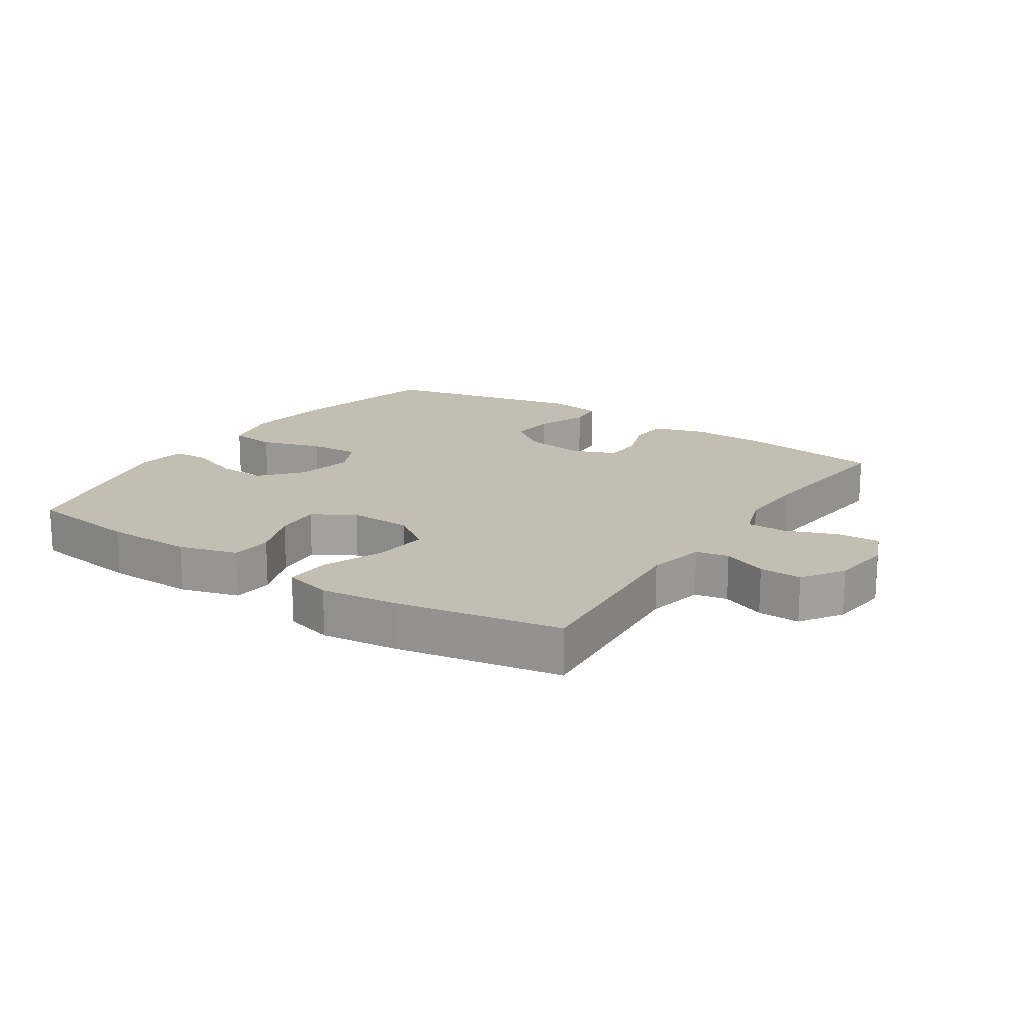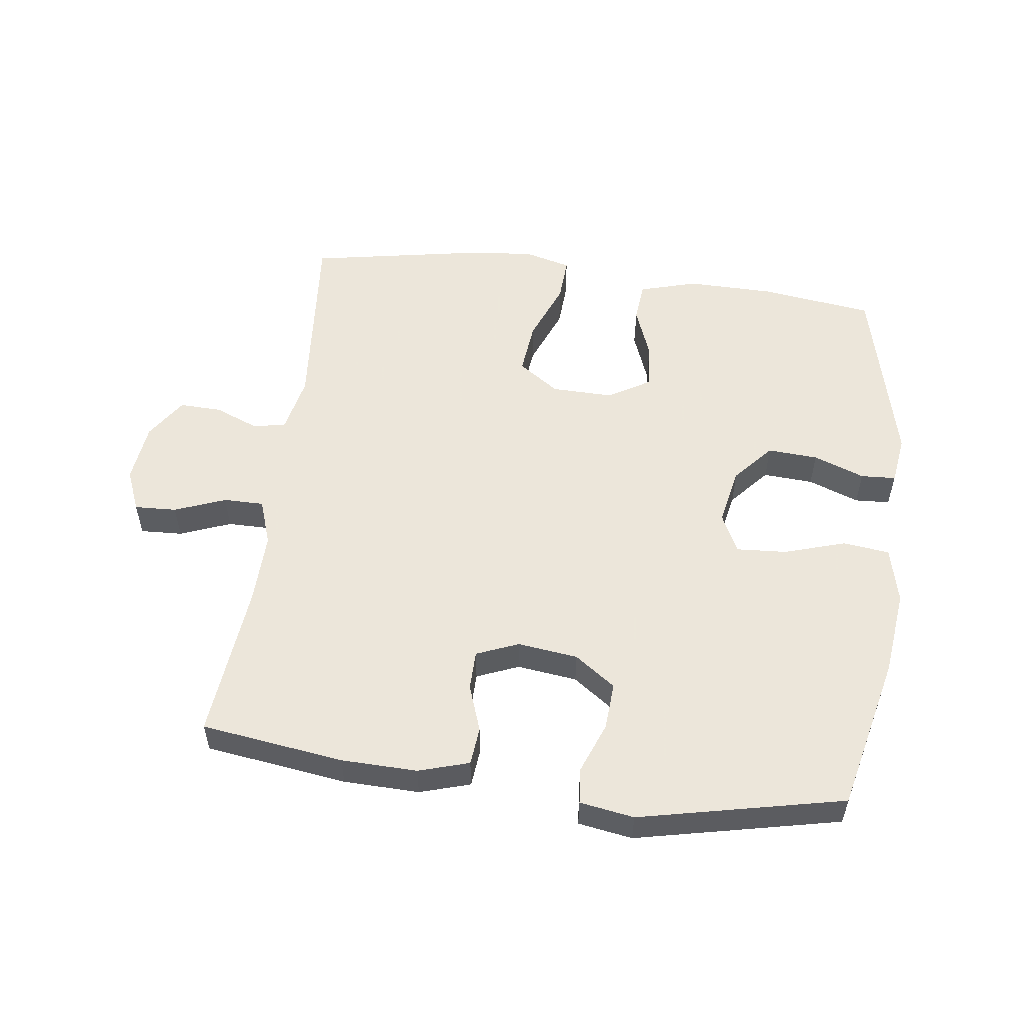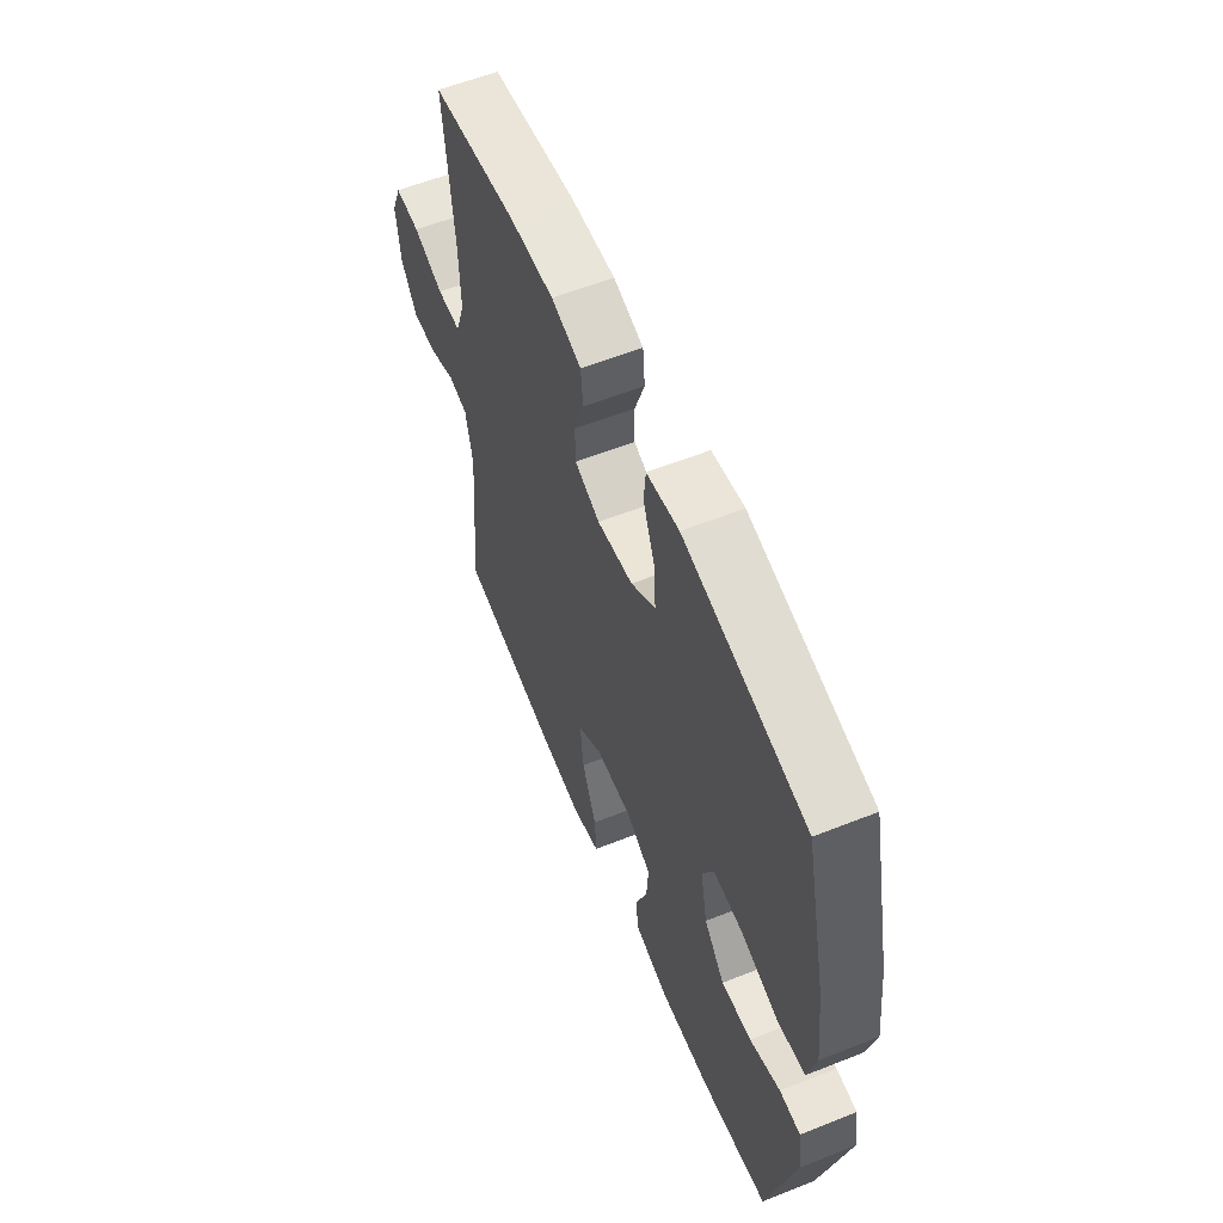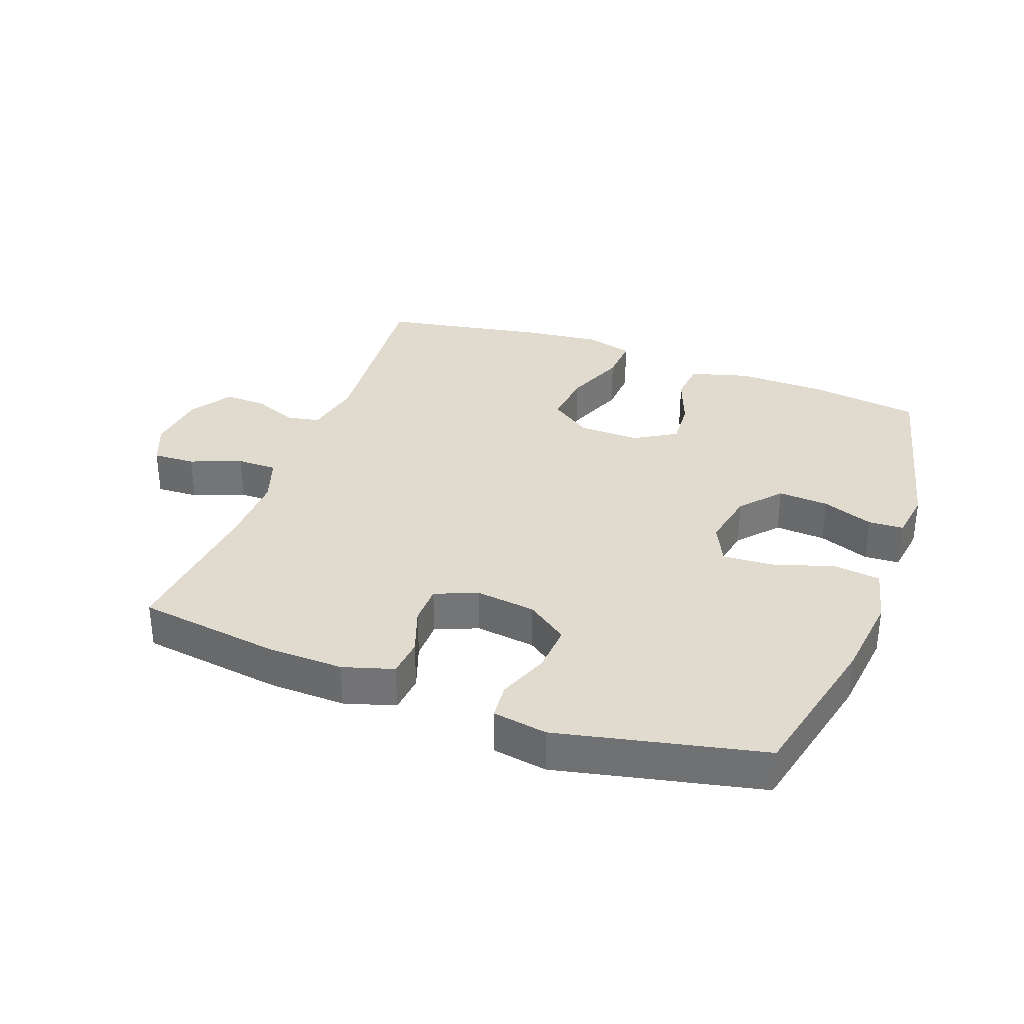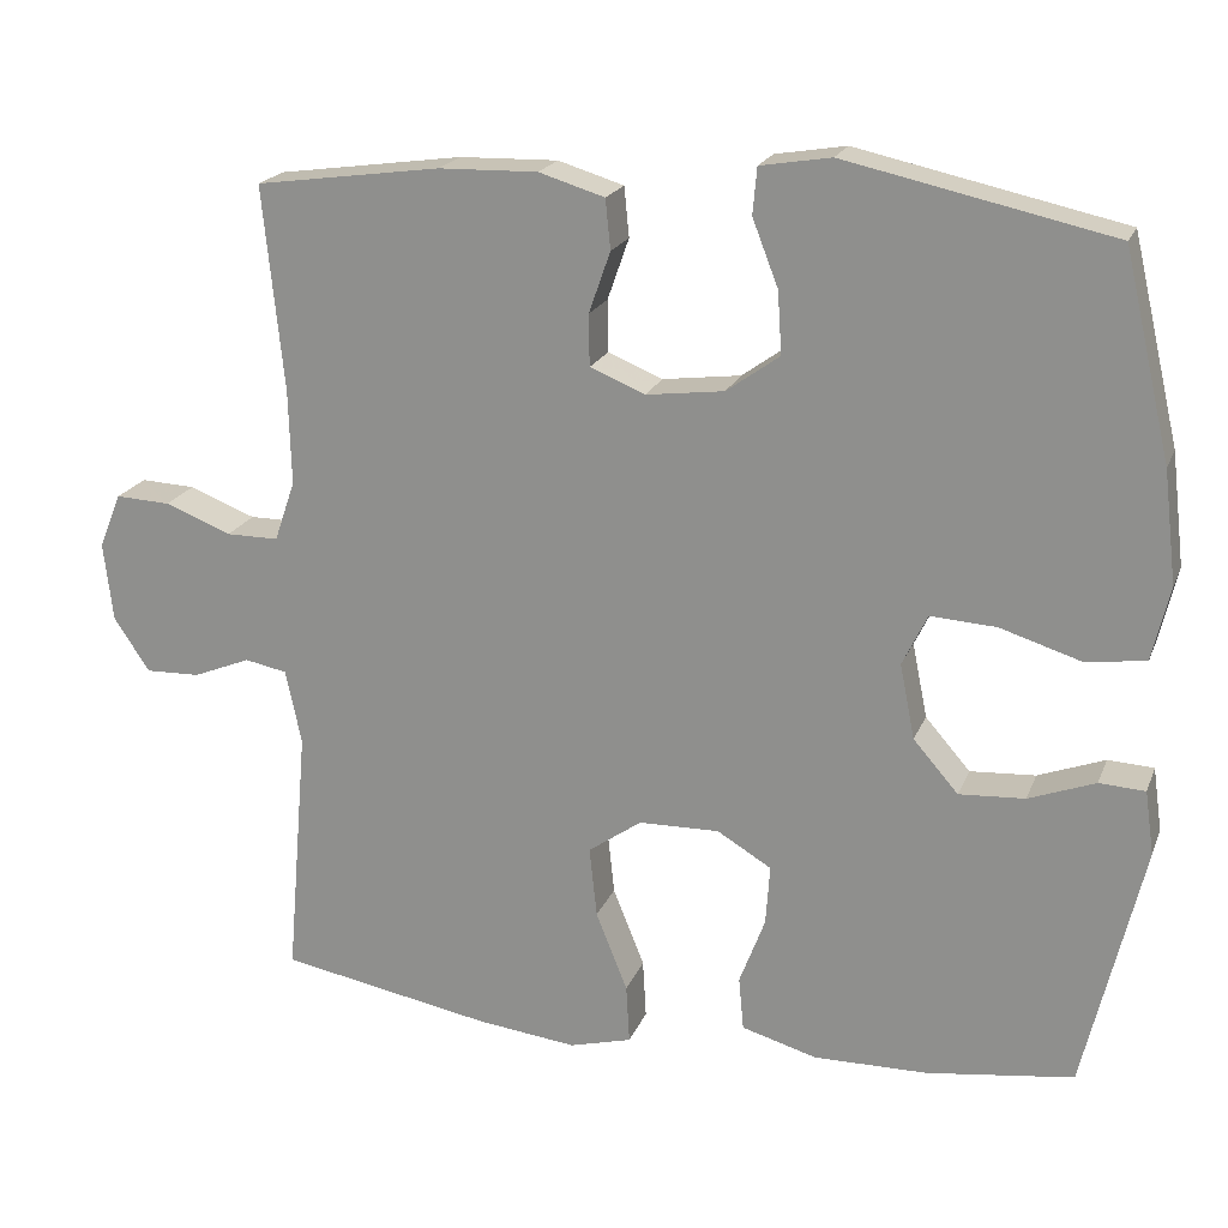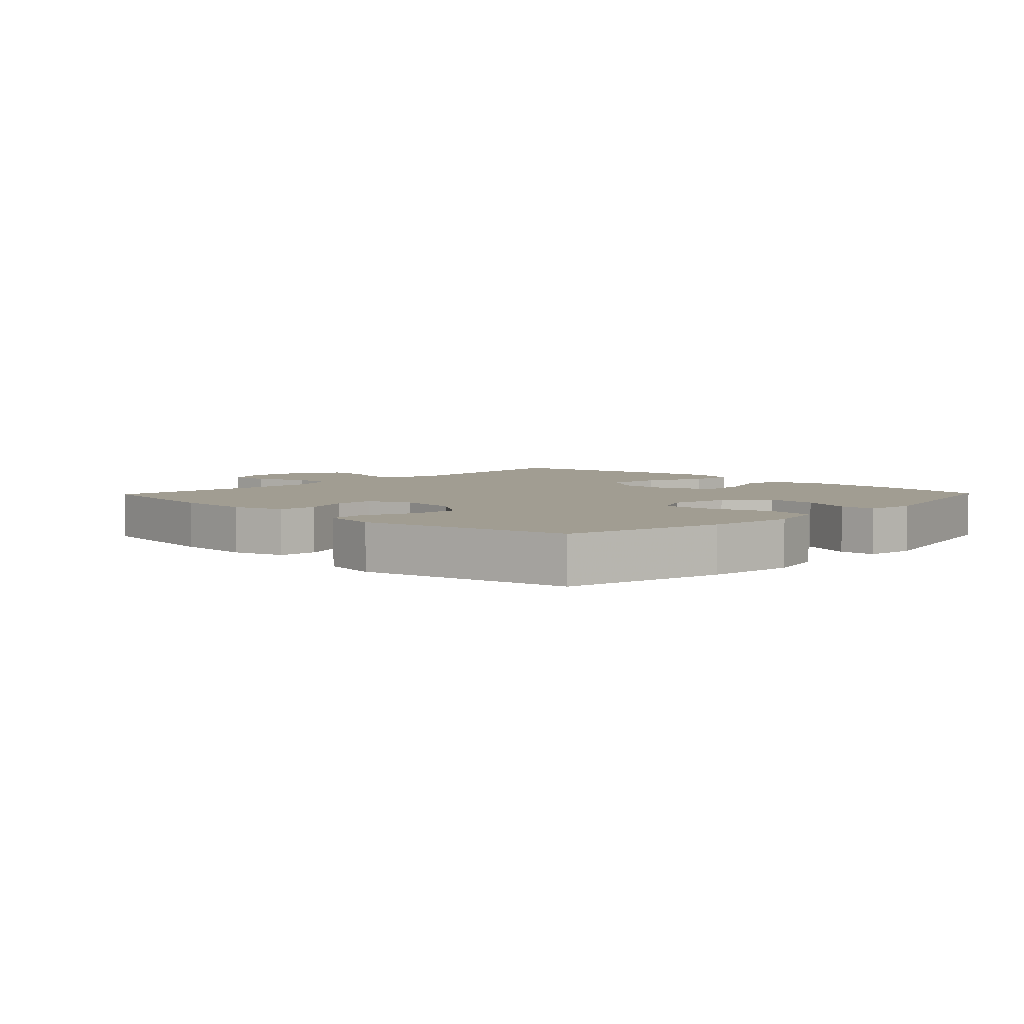
<metadata>
{"format":"obj","ext":"obj","renderer":"f3d","projection":"perspective","resolution":1024,"background":"white","views":[{"elev":17.3,"azim":-146.5,"up":"+Y"},{"elev":54.2,"azim":7.4,"up":"+Y"},{"elev":58.6,"azim":67.7,"up":"+Z"},{"elev":33.7,"azim":20.2,"up":"+Y"},{"elev":20.1,"azim":17.6,"up":"+Z"},{"elev":4.8,"azim":44.0,"up":"+Y"}]}
</metadata>
<code>
v -0.5 0.07 0.5
v -0.277 0.07 0.531
v -0.158 0.07 0.534
v -0.079 0.07 0.51
v -0.073 0.07 0.45
v -0.099 0.07 0.376
v -0.098 0.07 0.314
v -0.032 0.07 0.287
v 0.062 0.07 0.299
v 0.126 0.07 0.345
v 0.121 0.07 0.42
v 0.09 0.07 0.5
v 0.095 0.07 0.556
v 0.18 0.07 0.57
v 0.5 0.07 0.5
v 0.557 0.07 0.255
v 0.573 0.07 0.12
v 0.552 0.07 0.031
v 0.479 0.07 0.022
v 0.383 0.07 0.052
v 0.304 0.07 0.057
v 0.274 0.07 -0.005
v 0.292 0.07 -0.095
v 0.346 0.07 -0.157
v 0.425 0.07 -0.152
v 0.505 0.07 -0.122
v 0.56 0.07 -0.125
v 0.571 0.07 -0.202
v 0.5 0.07 -0.5
v 0.324 0.07 -0.524
v 0.187 0.07 -0.526
v 0.096 0.07 -0.5
v 0.09 0.07 -0.436
v 0.121 0.07 -0.354
v 0.126 0.07 -0.282
v 0.061 0.07 -0.243
v -0.036 0.07 -0.245
v -0.1 0.07 -0.29
v -0.091 0.07 -0.375
v -0.053 0.07 -0.47
v -0.049 0.07 -0.541
v -0.124 0.07 -0.561
v -0.244 0.07 -0.547
v -0.5 0.07 -0.5
v -0.474 0.07 -0.195
v -0.493 0.07 -0.105
v -0.544 0.07 -0.095
v -0.613 0.07 -0.123
v -0.679 0.07 -0.125
v -0.722 0.07 -0.06
v -0.733 0.07 0.035
v -0.706 0.07 0.101
v -0.64 0.07 0.098
v -0.56 0.07 0.067
v -0.497 0.07 0.067
v -0.472 0.07 0.14
v -0.475 0.07 0.253
v -0.5 0 0.5
v -0.277 0 0.531
v -0.158 0 0.534
v -0.079 0 0.51
v -0.073 0 0.45
v -0.099 0 0.376
v -0.098 0 0.314
v -0.032 0 0.287
v 0.062 0 0.299
v 0.126 0 0.345
v 0.121 0 0.42
v 0.09 0 0.5
v 0.095 0 0.556
v 0.18 0 0.57
v 0.5 0 0.5
v 0.557 0 0.255
v 0.573 0 0.12
v 0.552 0 0.031
v 0.479 0 0.022
v 0.383 0 0.052
v 0.304 0 0.057
v 0.274 0 -0.005
v 0.292 0 -0.095
v 0.346 0 -0.157
v 0.425 0 -0.152
v 0.505 0 -0.122
v 0.56 0 -0.125
v 0.571 0 -0.202
v 0.5 0 -0.5
v 0.324 0 -0.524
v 0.187 0 -0.526
v 0.096 0 -0.5
v 0.09 0 -0.436
v 0.121 0 -0.354
v 0.126 0 -0.282
v 0.061 0 -0.243
v -0.036 0 -0.245
v -0.1 0 -0.29
v -0.091 0 -0.375
v -0.053 0 -0.47
v -0.049 0 -0.541
v -0.124 0 -0.561
v -0.244 0 -0.547
v -0.5 0 -0.5
v -0.474 0 -0.195
v -0.493 0 -0.105
v -0.544 0 -0.095
v -0.613 0 -0.123
v -0.679 0 -0.125
v -0.722 0 -0.06
v -0.733 0 0.035
v -0.706 0 0.101
v -0.64 0 0.098
v -0.56 0 0.067
v -0.497 0 0.067
v -0.472 0 0.14
v -0.475 0 0.253
f 52 53 54
f 51 52 54
f 50 51 54
f 49 50 54
f 48 49 54
f 47 48 54
f 46 47 54 55
f 45 46 55 56
f 43 44 45
f 42 43 45
f 41 42 45
f 40 41 45
f 39 40 45
f 38 39 45 56
f 32 33 34
f 31 32 34
f 30 31 34
f 29 30 34
f 28 29 34
f 27 28 34
f 26 27 34
f 25 26 34
f 24 25 34 35
f 23 24 35 36
f 18 19 20
f 17 18 20
f 16 17 20
f 15 16 20
f 14 15 20
f 13 14 20
f 12 13 20
f 11 12 20
f 10 11 20 21
f 9 10 21 22
f 4 5 6
f 3 4 6
f 2 3 6
f 1 2 6
f 57 1 6
f 57 6 7
f 57 7 8
f 56 57 8
f 38 56 8
f 37 38 8
f 23 36 37
f 22 23 37
f 9 22 37
f 8 9 37
f 111 110 109
f 111 109 108
f 111 108 107
f 111 107 106
f 111 106 105
f 111 105 104
f 112 111 104 103
f 113 112 103 102
f 102 101 100
f 102 100 99
f 102 99 98
f 102 98 97
f 102 97 96
f 113 102 96 95
f 91 90 89
f 91 89 88
f 91 88 87
f 91 87 86
f 91 86 85
f 91 85 84
f 91 84 83
f 91 83 82
f 92 91 82 81
f 93 92 81 80
f 77 76 75
f 77 75 74
f 77 74 73
f 77 73 72
f 77 72 71
f 77 71 70
f 77 70 69
f 77 69 68
f 78 77 68 67
f 79 78 67 66
f 63 62 61
f 63 61 60
f 63 60 59
f 63 59 58
f 63 58 114
f 64 63 114
f 65 64 114
f 65 114 113
f 65 113 95
f 65 95 94
f 94 93 80
f 94 80 79
f 94 79 66
f 94 66 65
f 1 58 59 2
f 2 59 60 3
f 3 60 61 4
f 4 61 62 5
f 5 62 63 6
f 6 63 64 7
f 7 64 65 8
f 8 65 66 9
f 9 66 67 10
f 10 67 68 11
f 11 68 69 12
f 12 69 70 13
f 13 70 71 14
f 14 71 72 15
f 15 72 73 16
f 16 73 74 17
f 17 74 75 18
f 18 75 76 19
f 19 76 77 20
f 20 77 78 21
f 21 78 79 22
f 22 79 80 23
f 23 80 81 24
f 24 81 82 25
f 25 82 83 26
f 26 83 84 27
f 27 84 85 28
f 28 85 86 29
f 29 86 87 30
f 30 87 88 31
f 31 88 89 32
f 32 89 90 33
f 33 90 91 34
f 34 91 92 35
f 35 92 93 36
f 36 93 94 37
f 37 94 95 38
f 38 95 96 39
f 39 96 97 40
f 40 97 98 41
f 41 98 99 42
f 42 99 100 43
f 43 100 101 44
f 44 101 102 45
f 45 102 103 46
f 46 103 104 47
f 47 104 105 48
f 48 105 106 49
f 49 106 107 50
f 50 107 108 51
f 51 108 109 52
f 52 109 110 53
f 53 110 111 54
f 54 111 112 55
f 55 112 113 56
f 56 113 114 57
f 57 114 58 1

</code>
